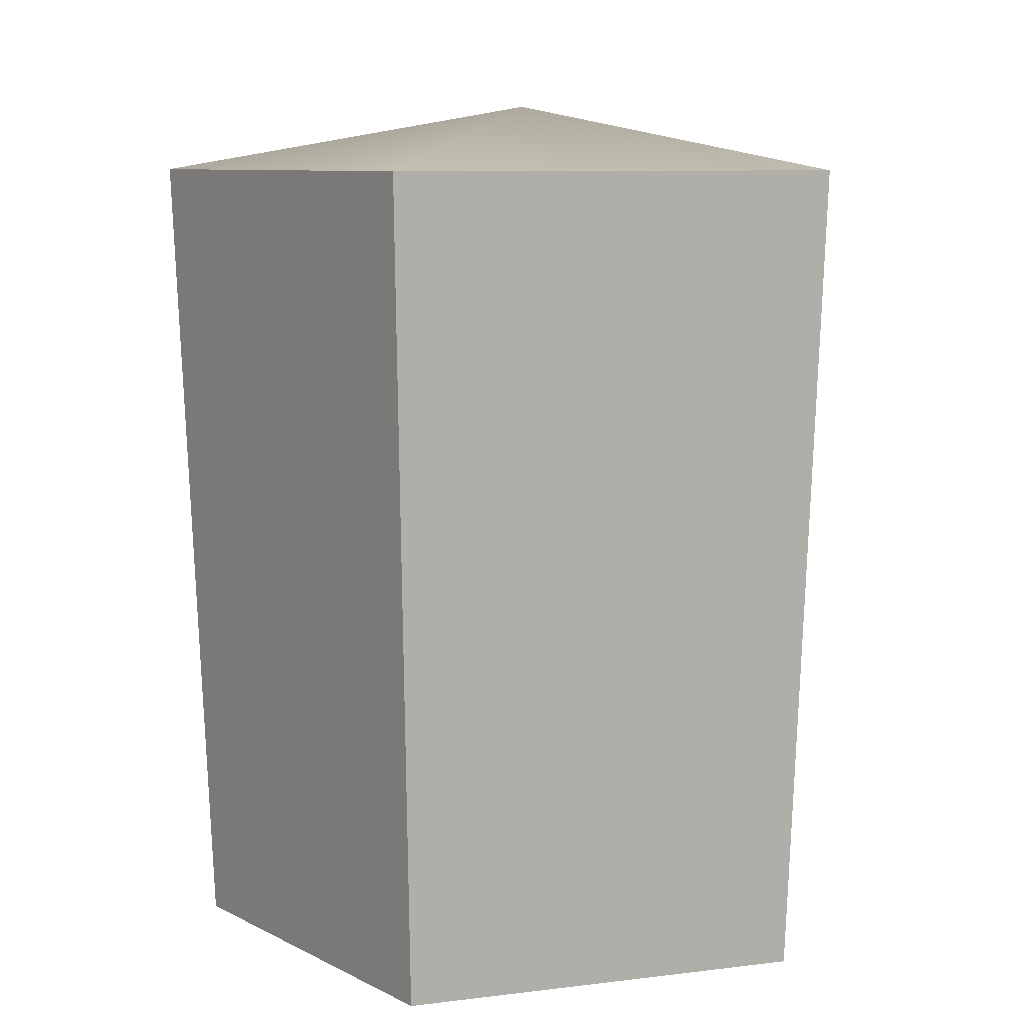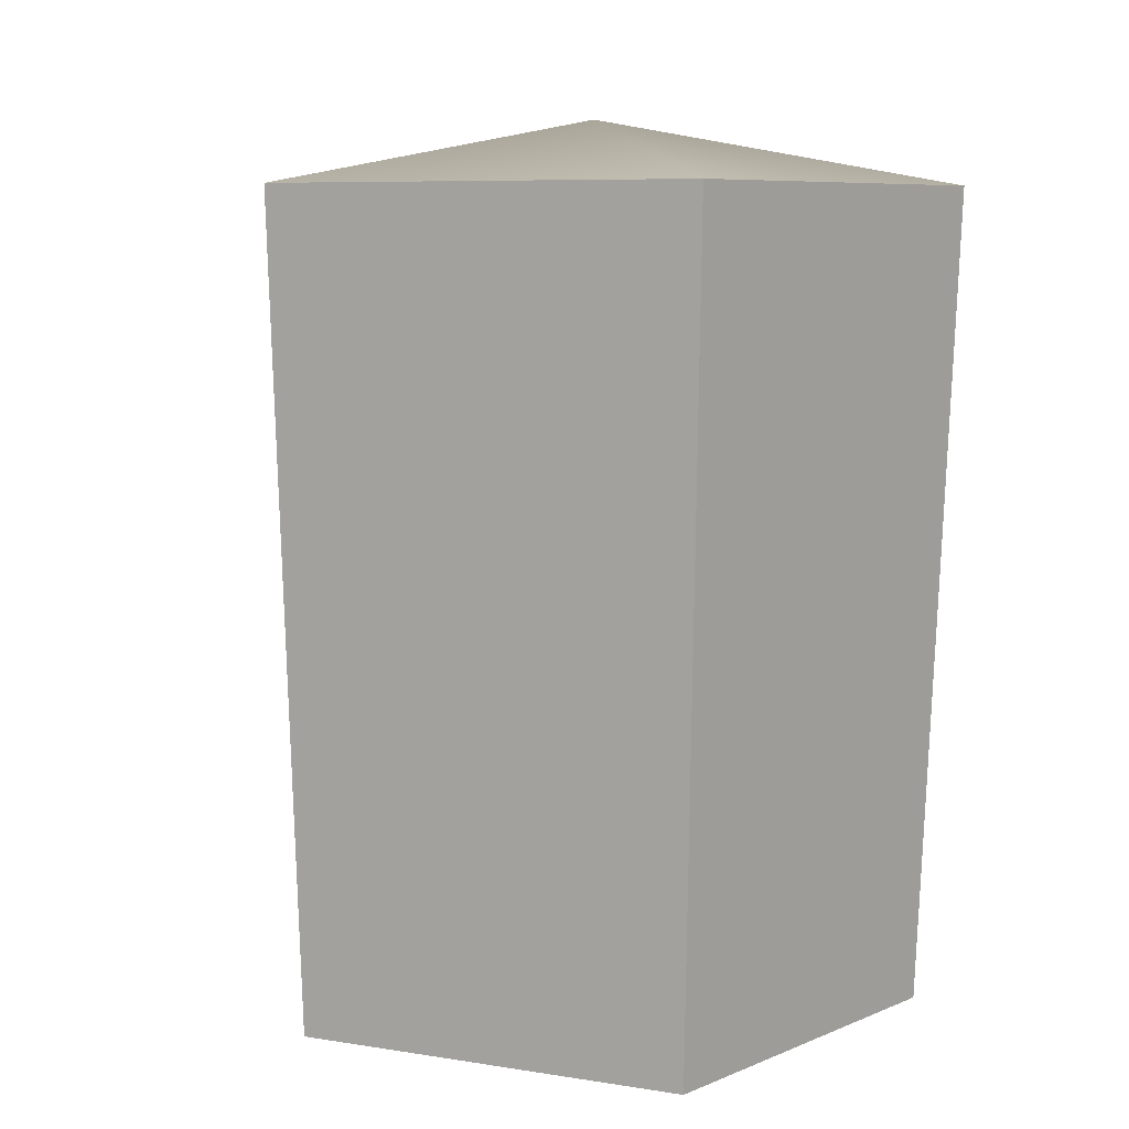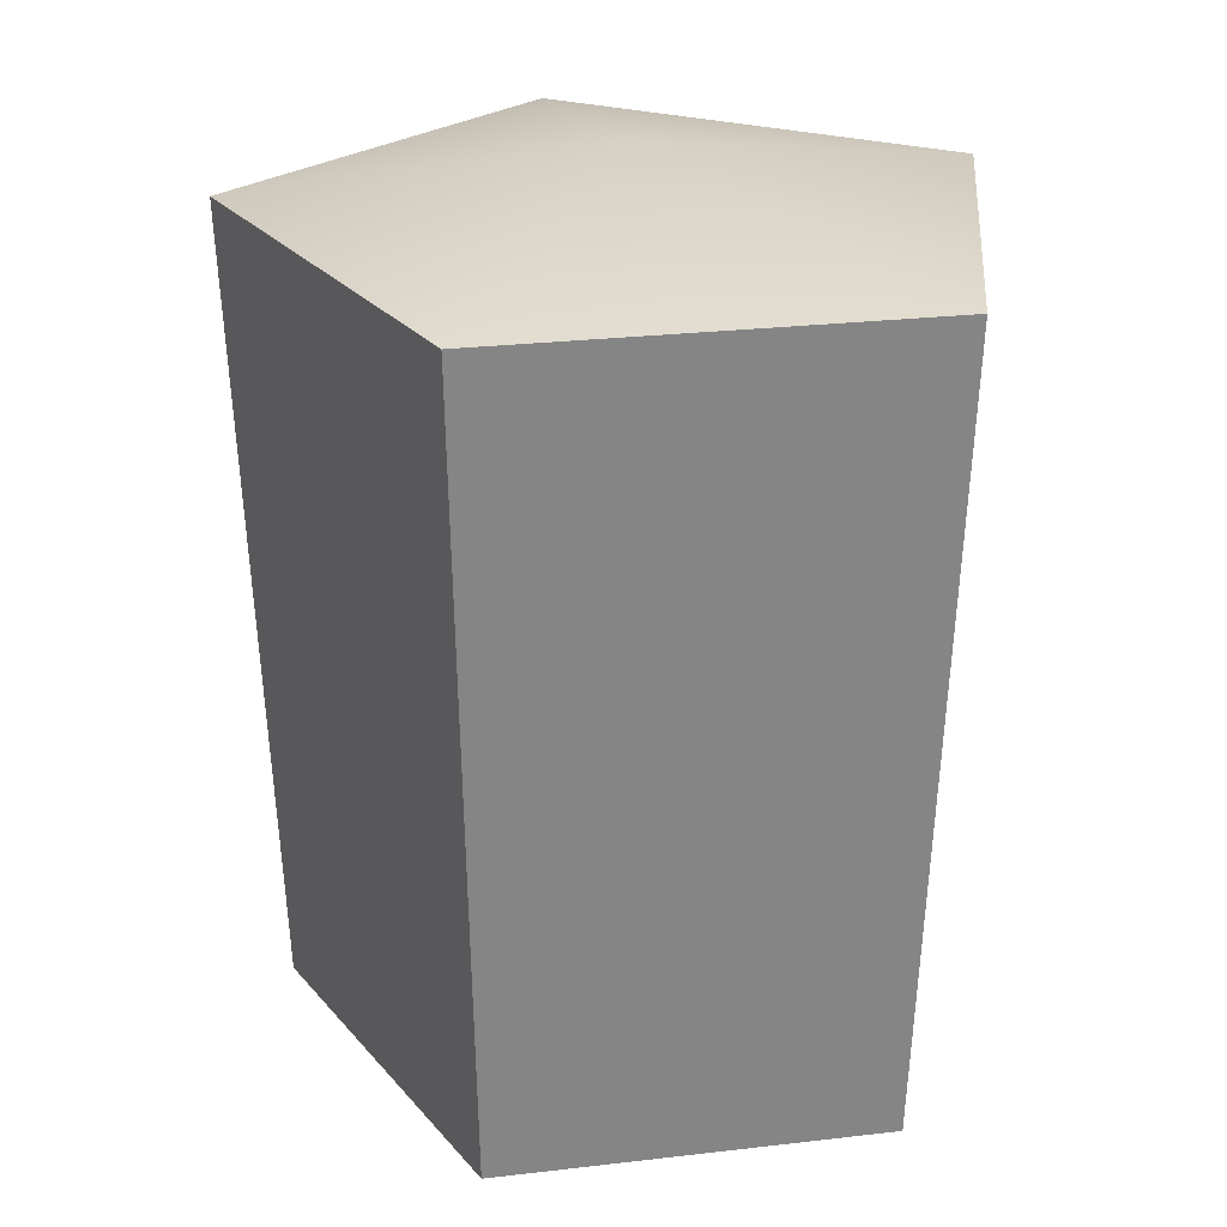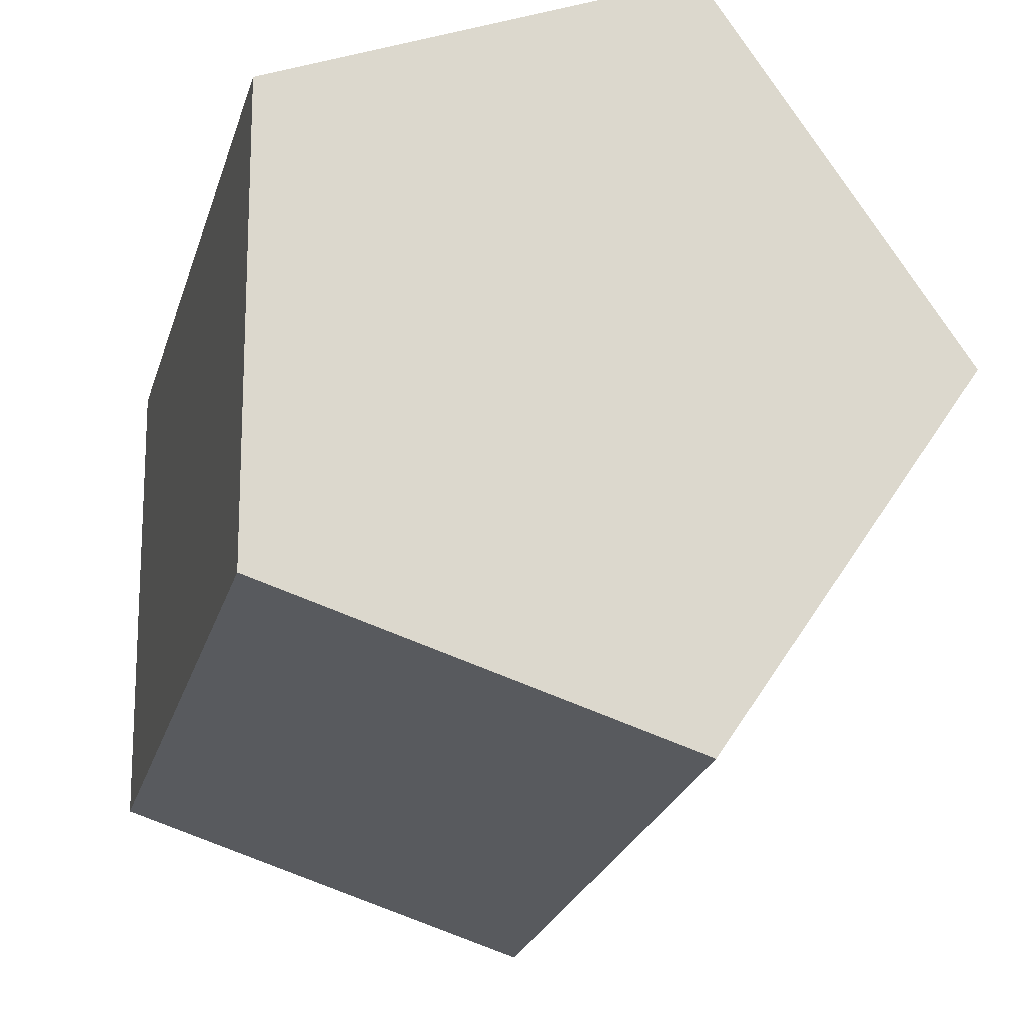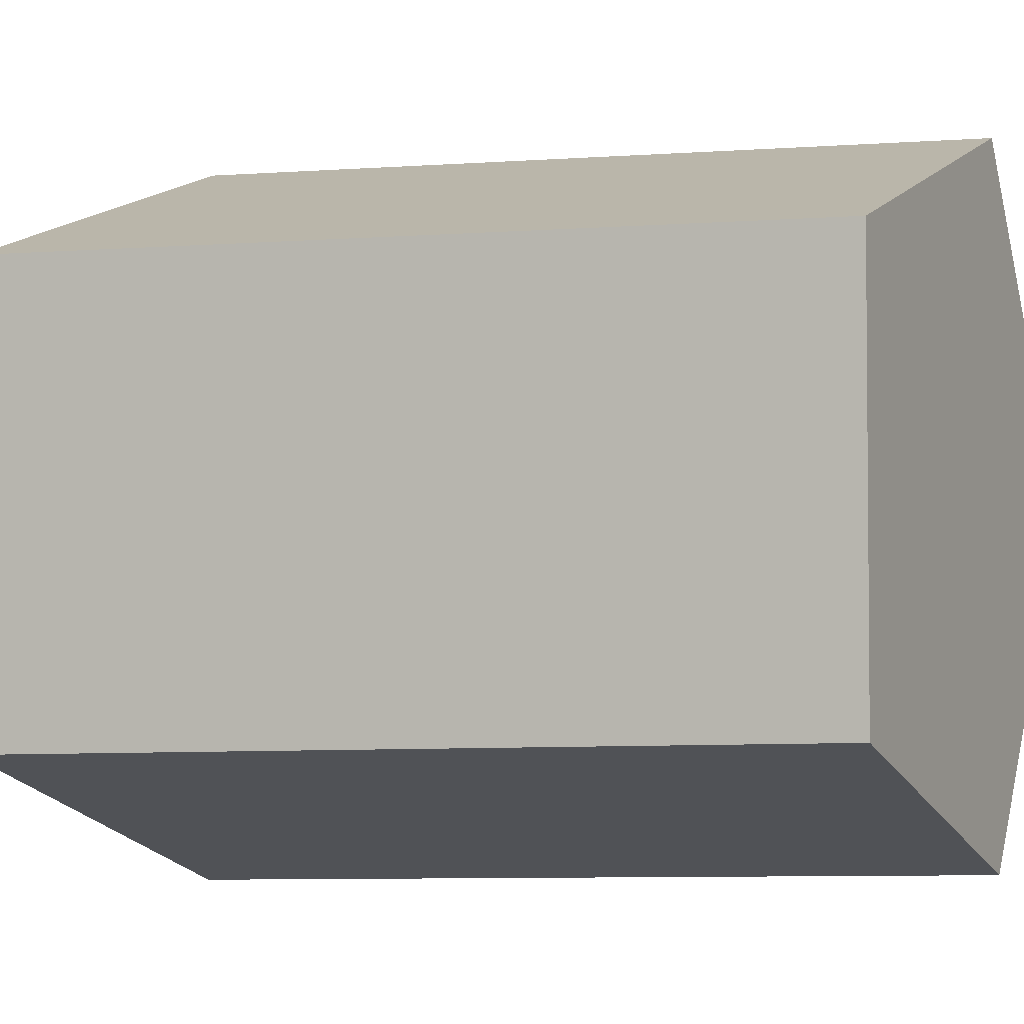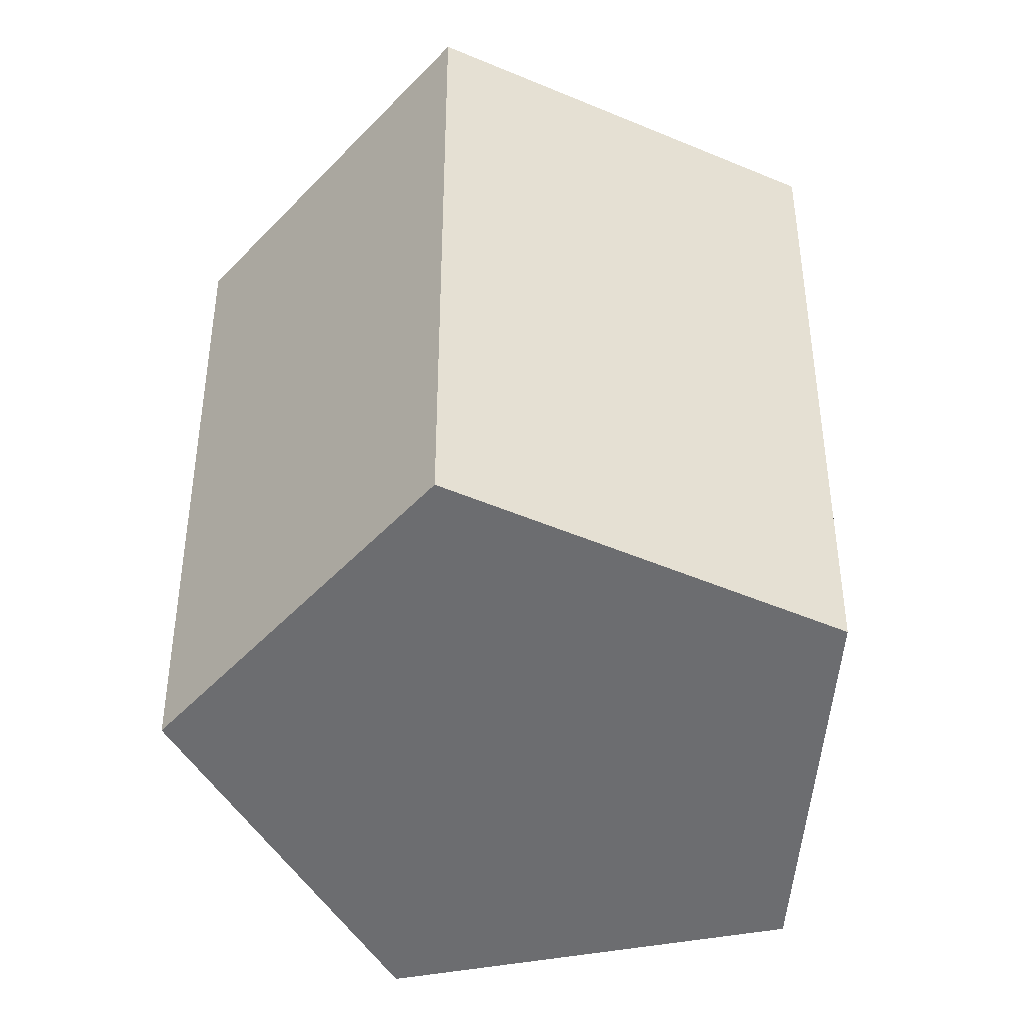
<metadata>
{"format":"obj","ext":"obj","renderer":"f3d","projection":"perspective","resolution":1024,"background":"white","views":[{"elev":8.9,"azim":-108.3,"up":"+Y"},{"elev":7.5,"azim":149.3,"up":"+Y"},{"elev":26.9,"azim":114.2,"up":"+Y"},{"elev":-17.6,"azim":-11.1,"up":"+Z"},{"elev":-3.3,"azim":-64.5,"up":"+Z"},{"elev":-54.0,"azim":-113.8,"up":"+Y"}]}
</metadata>
<code>
g default
v 1.258 0 -3.986
v -3.16 0 -2.463
v -3.16 0 2.463
v 1.258 0 3.986
v 3.988 0 0
v 1.34 9.964 -4.373
v -3.507 9.964 -2.703
v -3.507 9.964 2.703
v 1.34 9.964 4.373
v 4.335 9.964 0
v 0.03667 0 0
v 0 10.76 0
g pCylinder1
f 1 2 7 6
f 2 3 8 7
f 3 4 9 8
f 4 5 10 9
f 5 1 6 10
f 2 1 11
f 3 2 11
f 4 3 11
f 5 4 11
f 1 5 11
f 6 7 12
f 7 8 12
f 8 9 12
f 9 10 12
f 10 6 12

</code>
